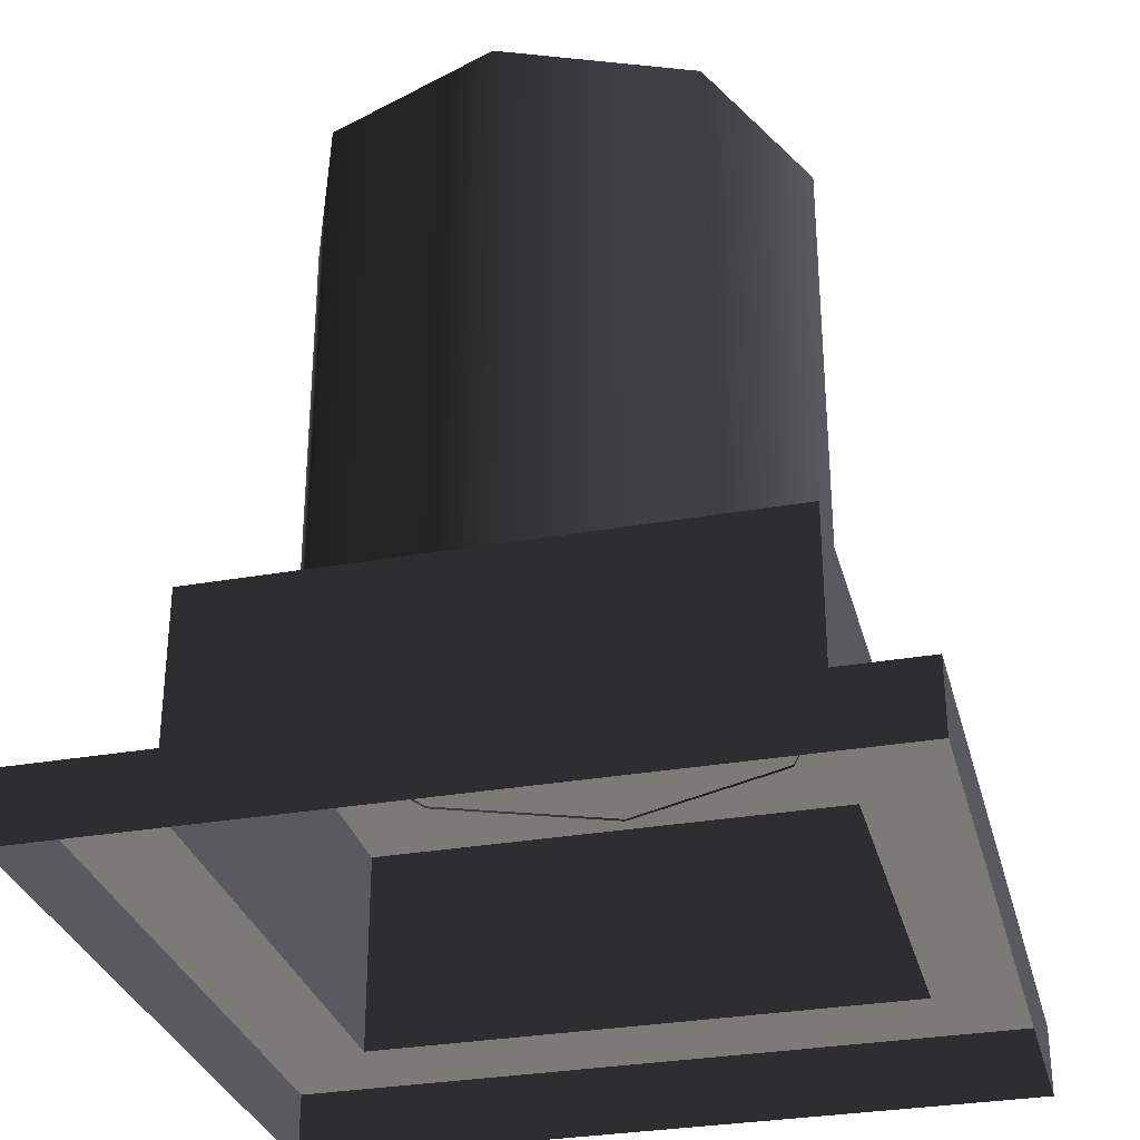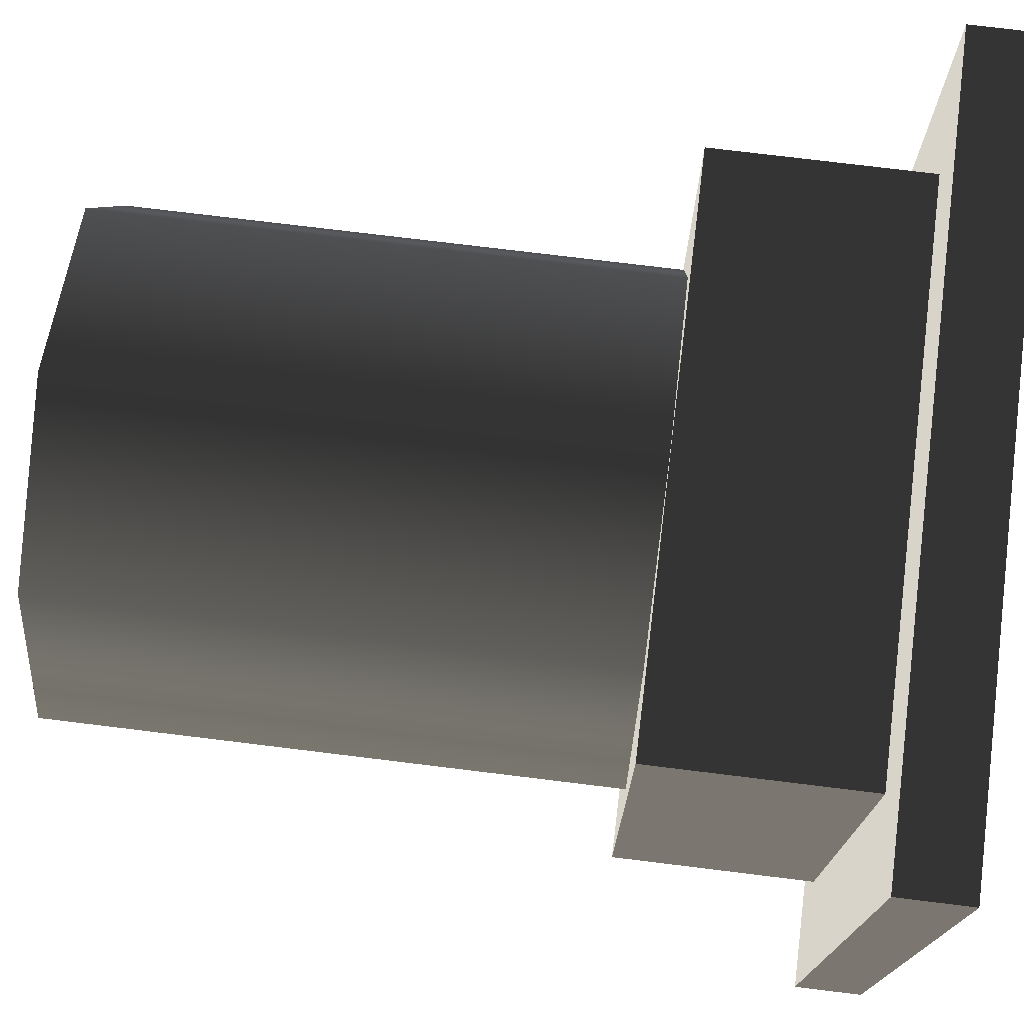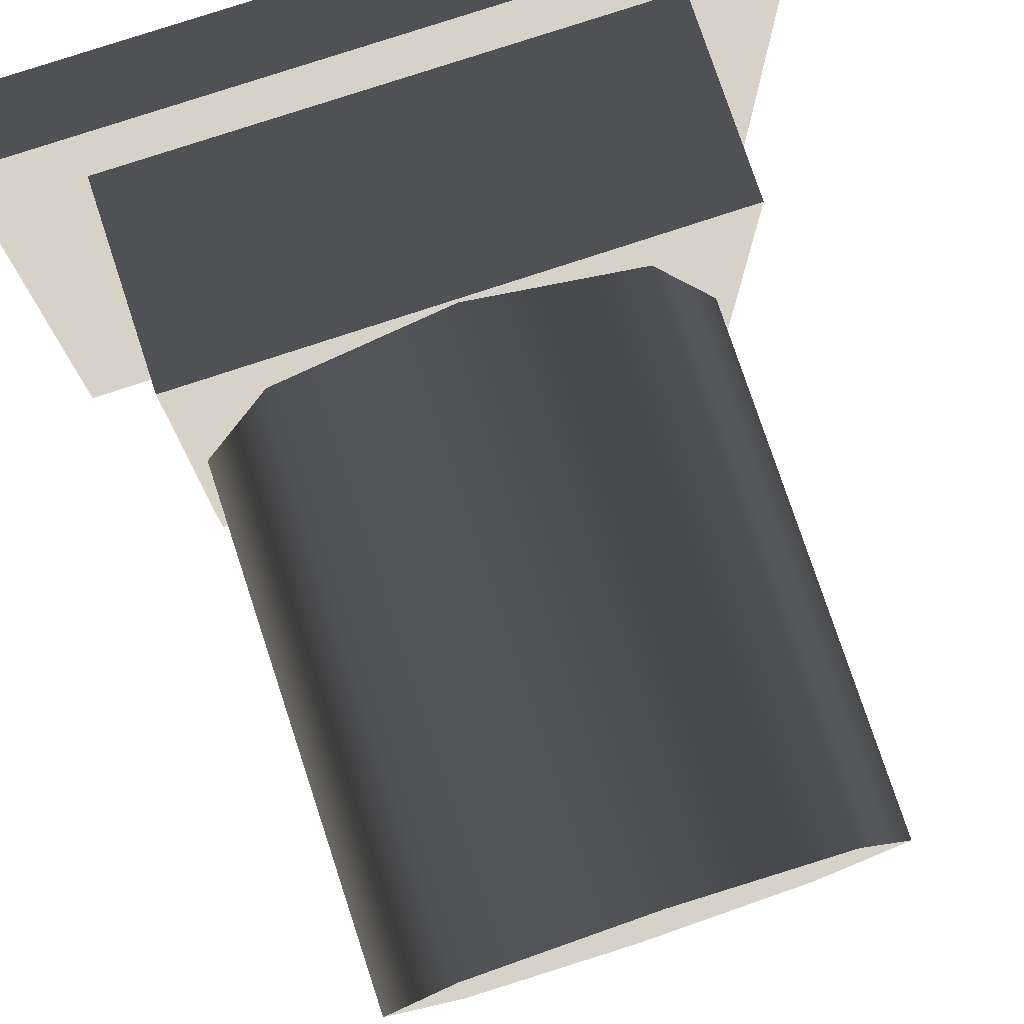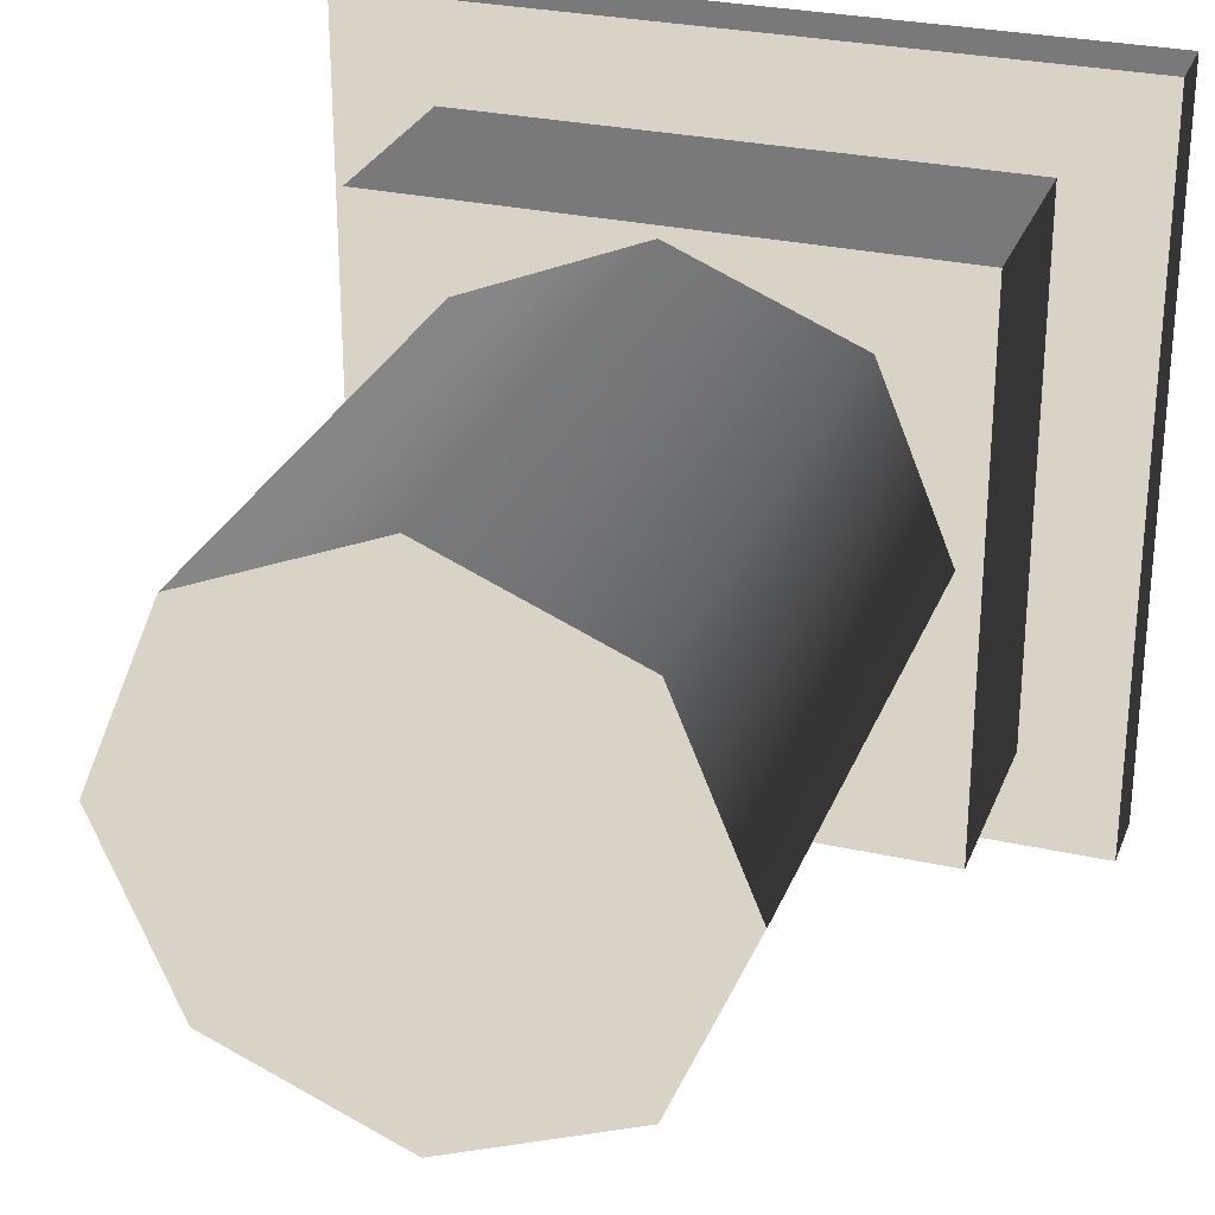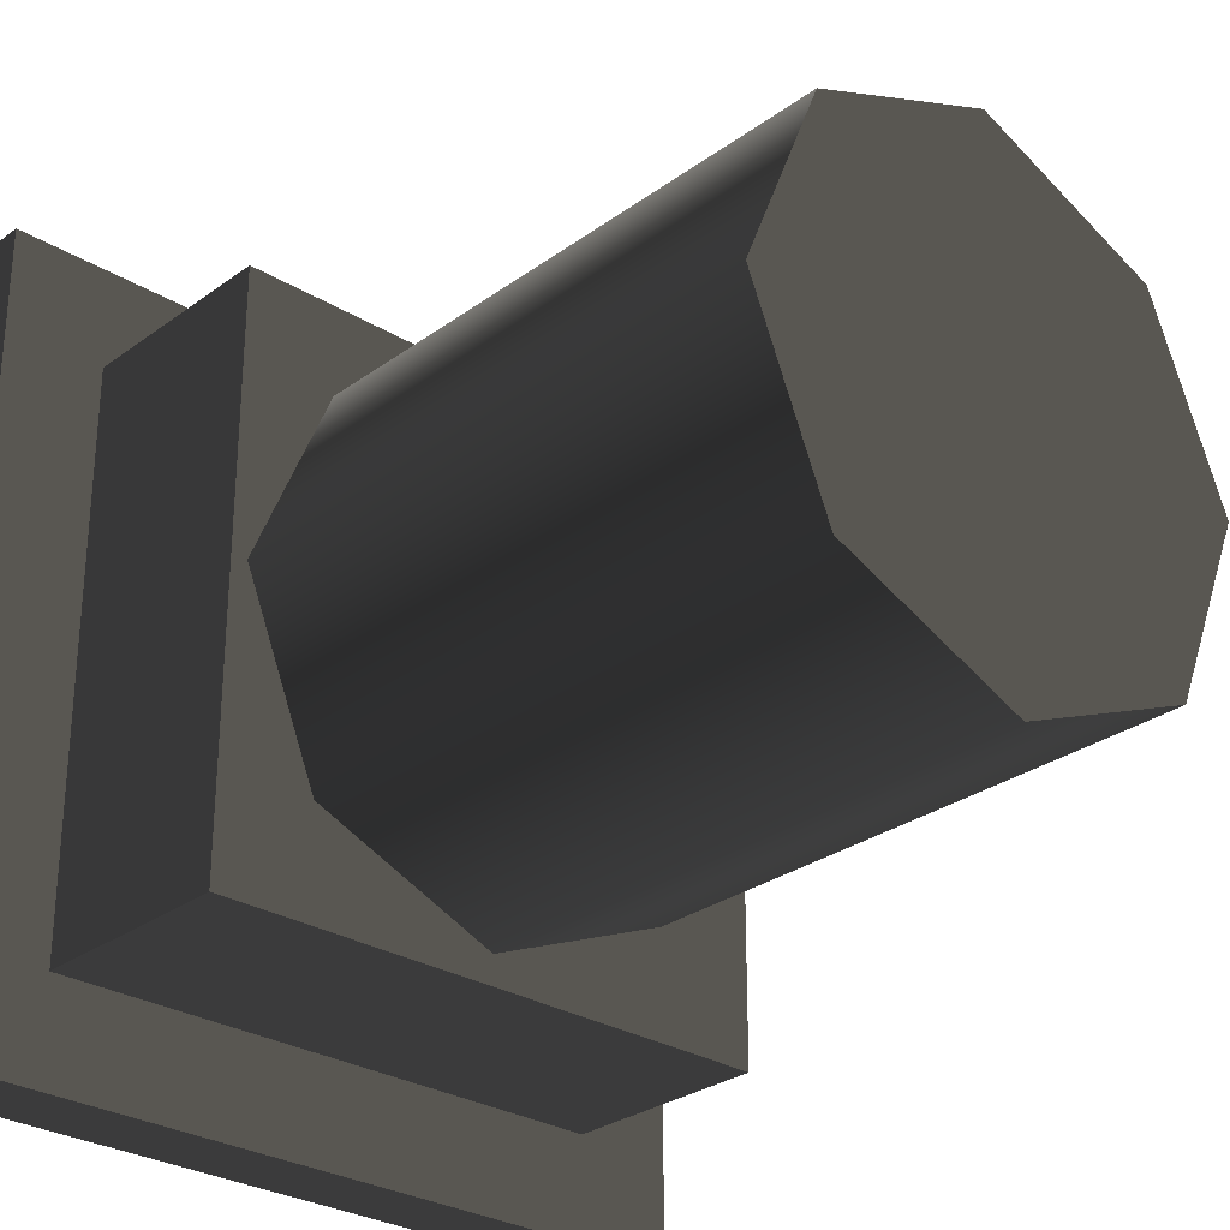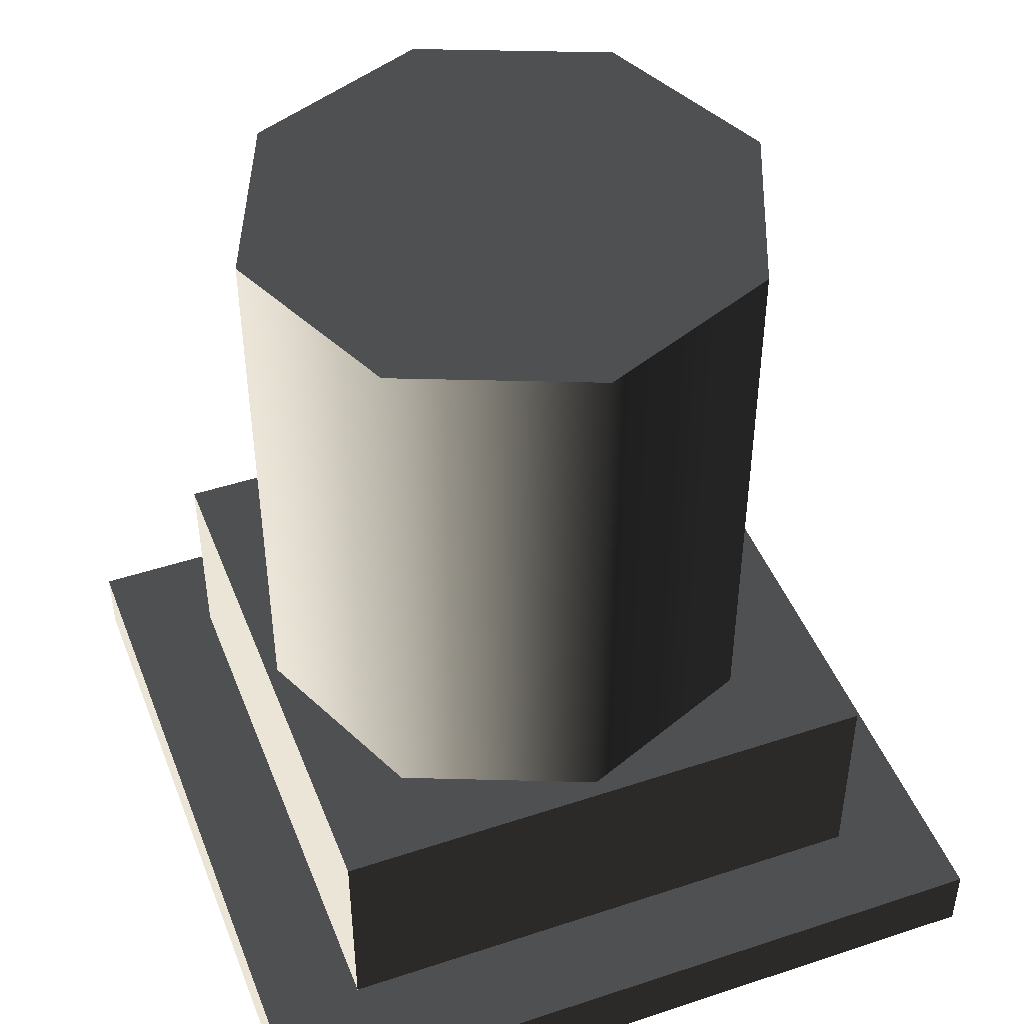
<metadata>
{"format":"obj","ext":"obj","renderer":"f3d","projection":"perspective","resolution":1024,"background":"white","views":[{"elev":-31.0,"azim":-75.8,"up":"+Z"},{"elev":74.8,"azim":97.0,"up":"+Y"},{"elev":77.8,"azim":-18.3,"up":"+Y"},{"elev":28.2,"azim":18.7,"up":"+Y"},{"elev":-28.5,"azim":-42.5,"up":"+Y"},{"elev":46.0,"azim":-110.8,"up":"+Z"}]}
</metadata>
<code>
v -8.61 27.22 19.52
v -13.97 40.16 58.89
v -13.97 40.16 19.52
v -8.61 27.22 58.89
v -13.97 14.28 19.52
v -13.97 14.28 58.89
v -26.91 8.916 19.52
v -13.97 14.28 58.89
v -13.97 14.28 19.52
v -26.91 8.916 58.89
v -39.86 14.28 19.52
v -39.86 14.28 58.89
v -45.22 27.22 19.52
v -39.86 14.28 58.89
v -39.86 14.28 19.52
v -45.22 27.22 58.89
v -39.86 40.16 19.52
v -39.86 40.16 58.89
v -26.91 45.52 19.52
v -39.86 40.16 58.89
v -39.86 40.16 19.52
v -26.91 45.52 58.89
v -13.97 40.16 19.52
v -13.97 40.16 58.89
v -13.97 40.16 58.89
v -39.86 40.16 58.89
v -26.91 45.52 58.89
v -13.97 14.28 58.89
v -8.61 27.22 58.89
v -39.86 14.28 58.89
v -45.22 27.22 58.89
v -26.91 8.916 58.89
v -46.33 6.96 19.69
v -6.96 46.33 19.69
v -6.96 6.96 19.69
v -46.33 46.33 19.69
v 7.794e-06 1.916e-06 -1.173e-22
v -53.29 5.175e-06 4.921
v 7.794e-06 1.916e-06 4.921
v -53.29 -2.078e-06 -6.994e-14
v -3.639e-05 53.29 -3.263e-15
v 7.794e-06 1.916e-06 4.921
v -3.639e-05 53.29 4.921
v 7.794e-06 1.916e-06 -1.173e-22
v -53.29 53.29 -7.32e-14
v -3.639e-05 53.29 4.921
v -53.29 53.29 4.921
v -3.639e-05 53.29 -3.263e-15
v -53.29 -2.078e-06 -6.994e-14
v -53.29 53.29 4.921
v -53.29 5.175e-06 4.921
v -53.29 53.29 -7.32e-14
v -6.96 6.96 19.69
v -46.33 6.96 4.921
v -46.33 6.96 19.69
v -6.96 6.96 4.921
v -6.96 46.33 19.69
v -6.96 6.96 4.921
v -6.96 6.96 19.69
v -6.96 46.33 4.921
v -46.33 46.33 19.69
v -6.96 46.33 4.921
v -6.96 46.33 19.69
v -46.33 46.33 4.921
v -46.33 6.96 19.69
v -46.33 46.33 4.921
v -46.33 46.33 19.69
v -46.33 6.96 4.921
v -46.33 46.33 4.921
v -3.639e-05 53.29 4.921
v -6.96 46.33 4.921
v -53.29 53.29 4.921
v 7.794e-06 1.916e-06 4.921
v -46.33 6.96 4.921
v -6.96 6.96 4.921
v -53.29 5.175e-06 4.921
g Roof_AirExitB_6487_268
f 1 3 2
f 2 4 1
f 5 1 4
f 4 6 5
f 7 9 8
f 8 10 7
f 11 7 10
f 10 12 11
f 13 15 14
f 14 16 13
f 17 13 16
f 16 18 17
f 19 21 20
f 20 22 19
f 23 19 22
f 22 24 23
f 25 27 26
f 25 26 28
f 29 25 28
f 26 30 28
f 26 31 30
f 30 32 28
f 33 35 34
f 34 36 33
f 37 39 38
f 38 40 37
f 41 43 42
f 42 44 41
f 45 47 46
f 46 48 45
f 49 51 50
f 50 52 49
f 53 55 54
f 54 56 53
f 57 59 58
f 58 60 57
f 61 63 62
f 62 64 61
f 65 67 66
f 66 68 65
f 69 71 70
f 70 72 69
f 73 70 71
f 74 69 72
f 71 75 73
f 72 76 74
f 76 73 75
f 75 74 76

</code>
